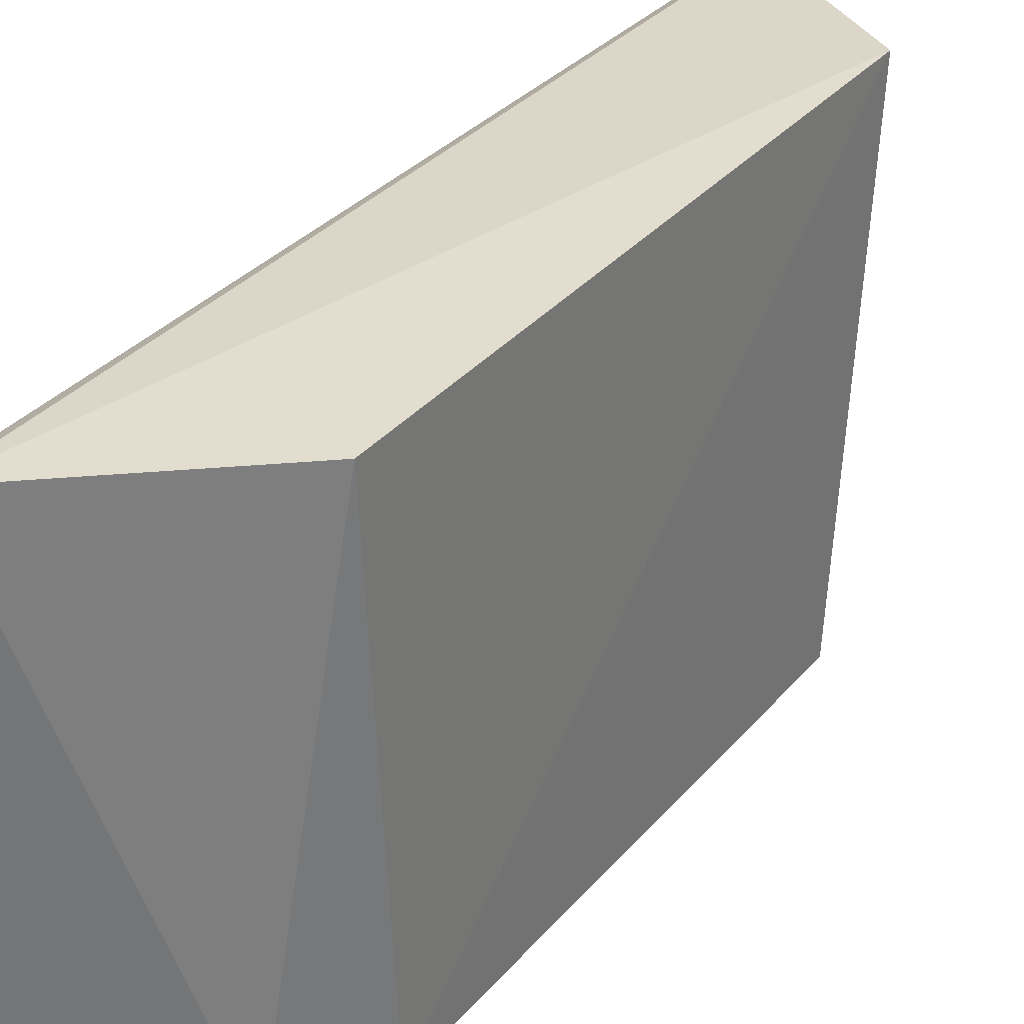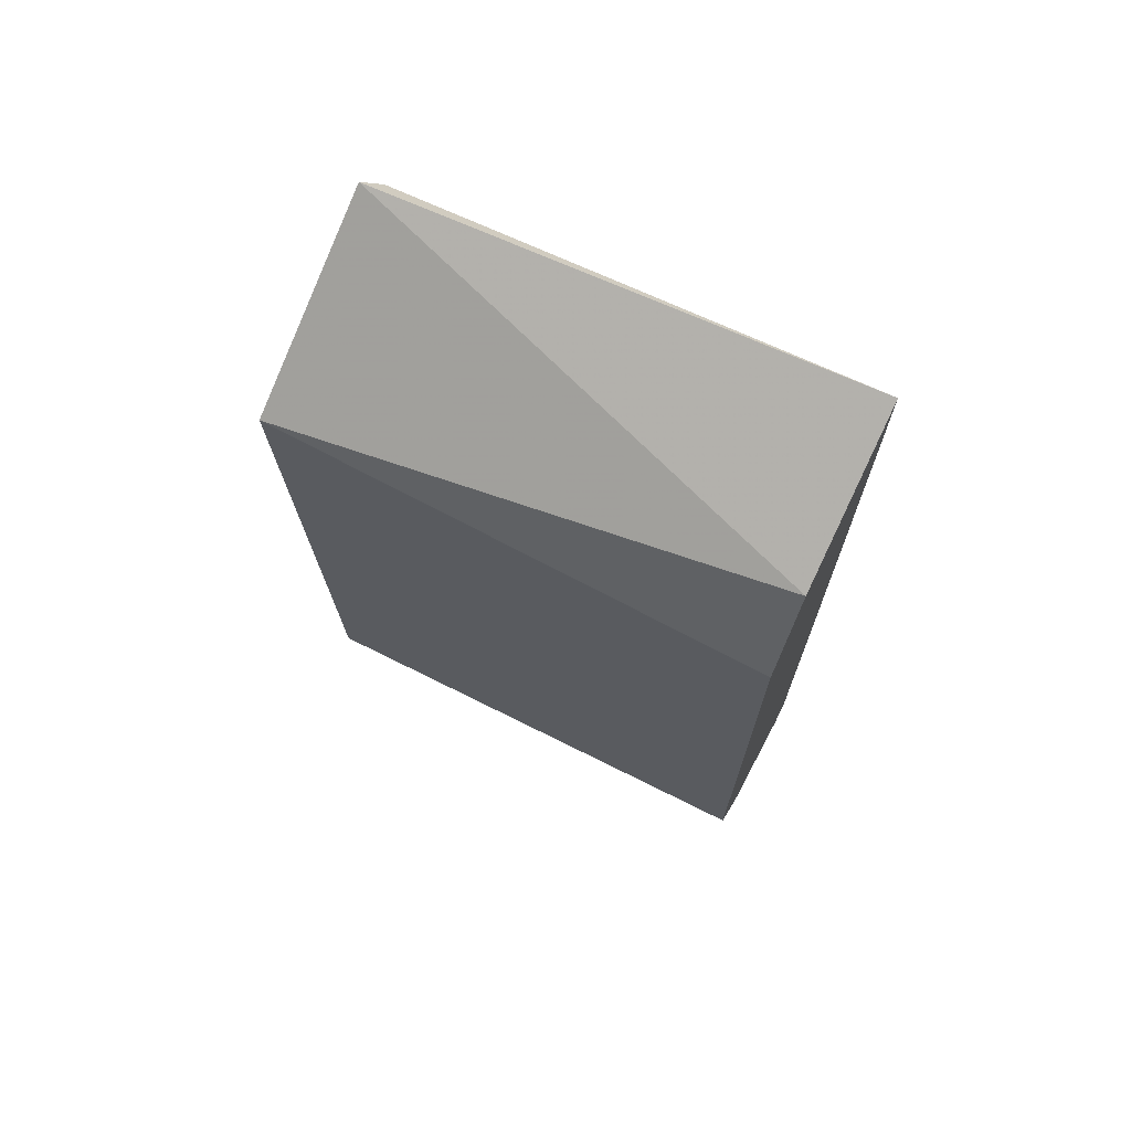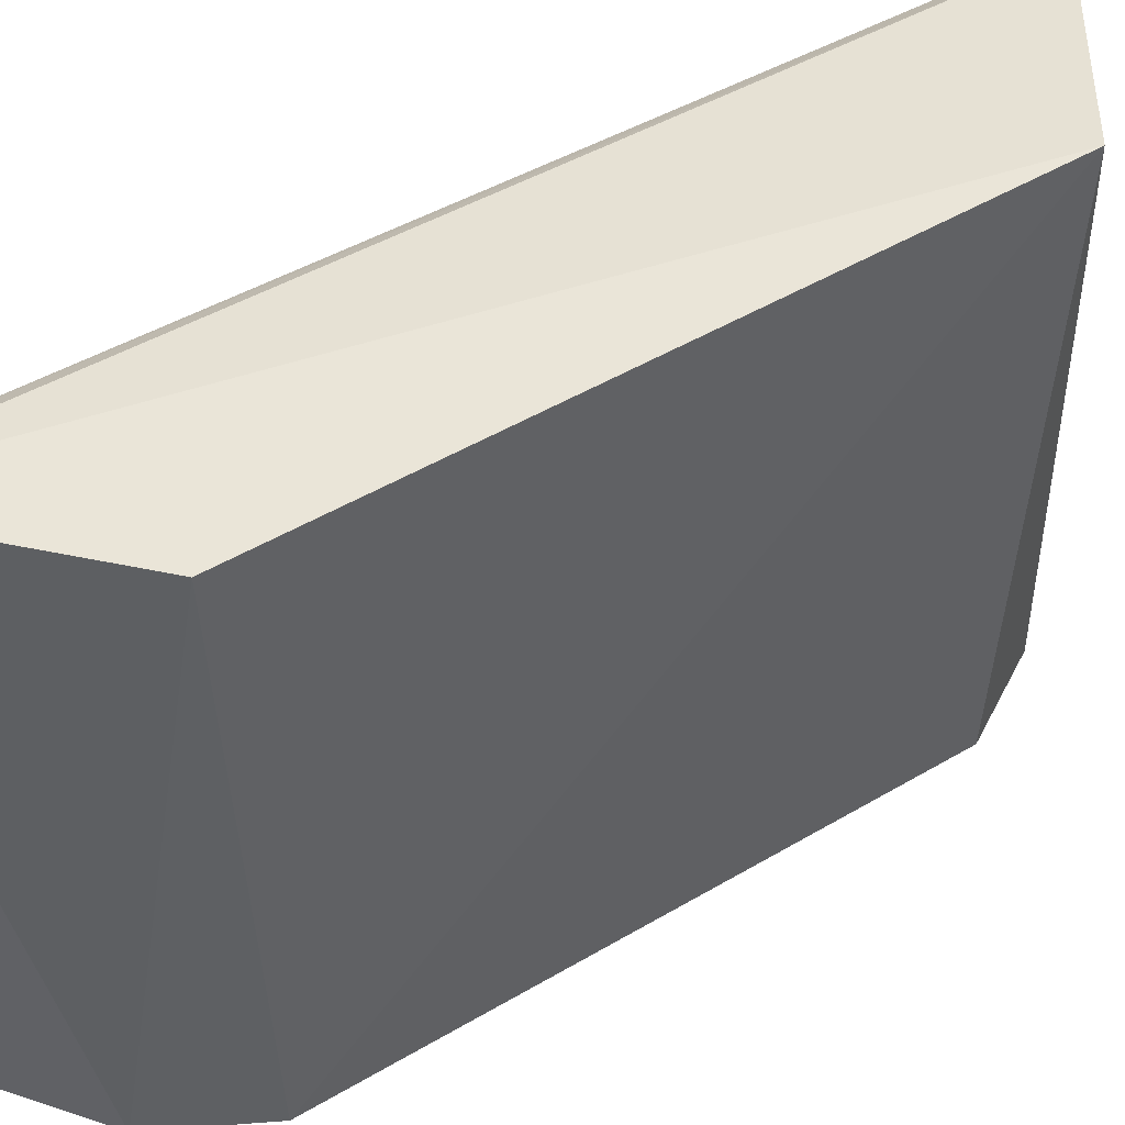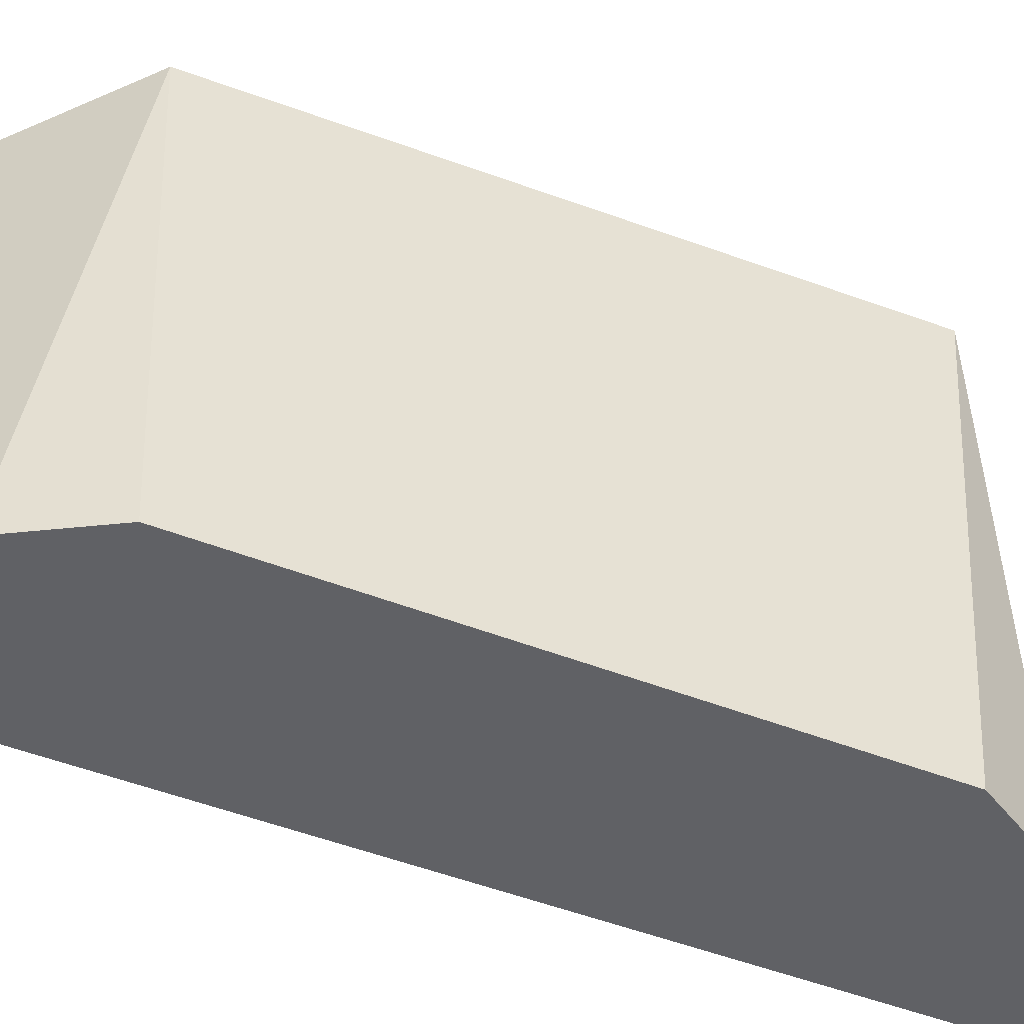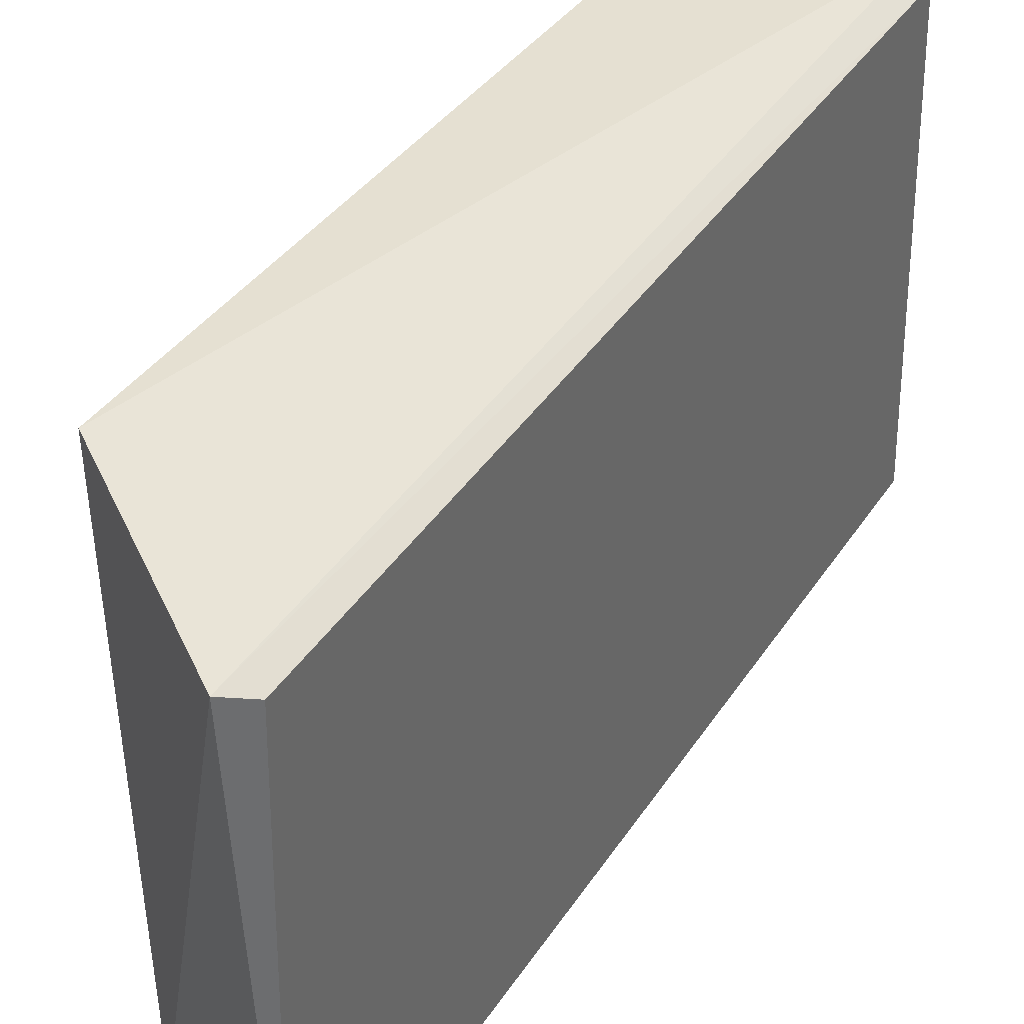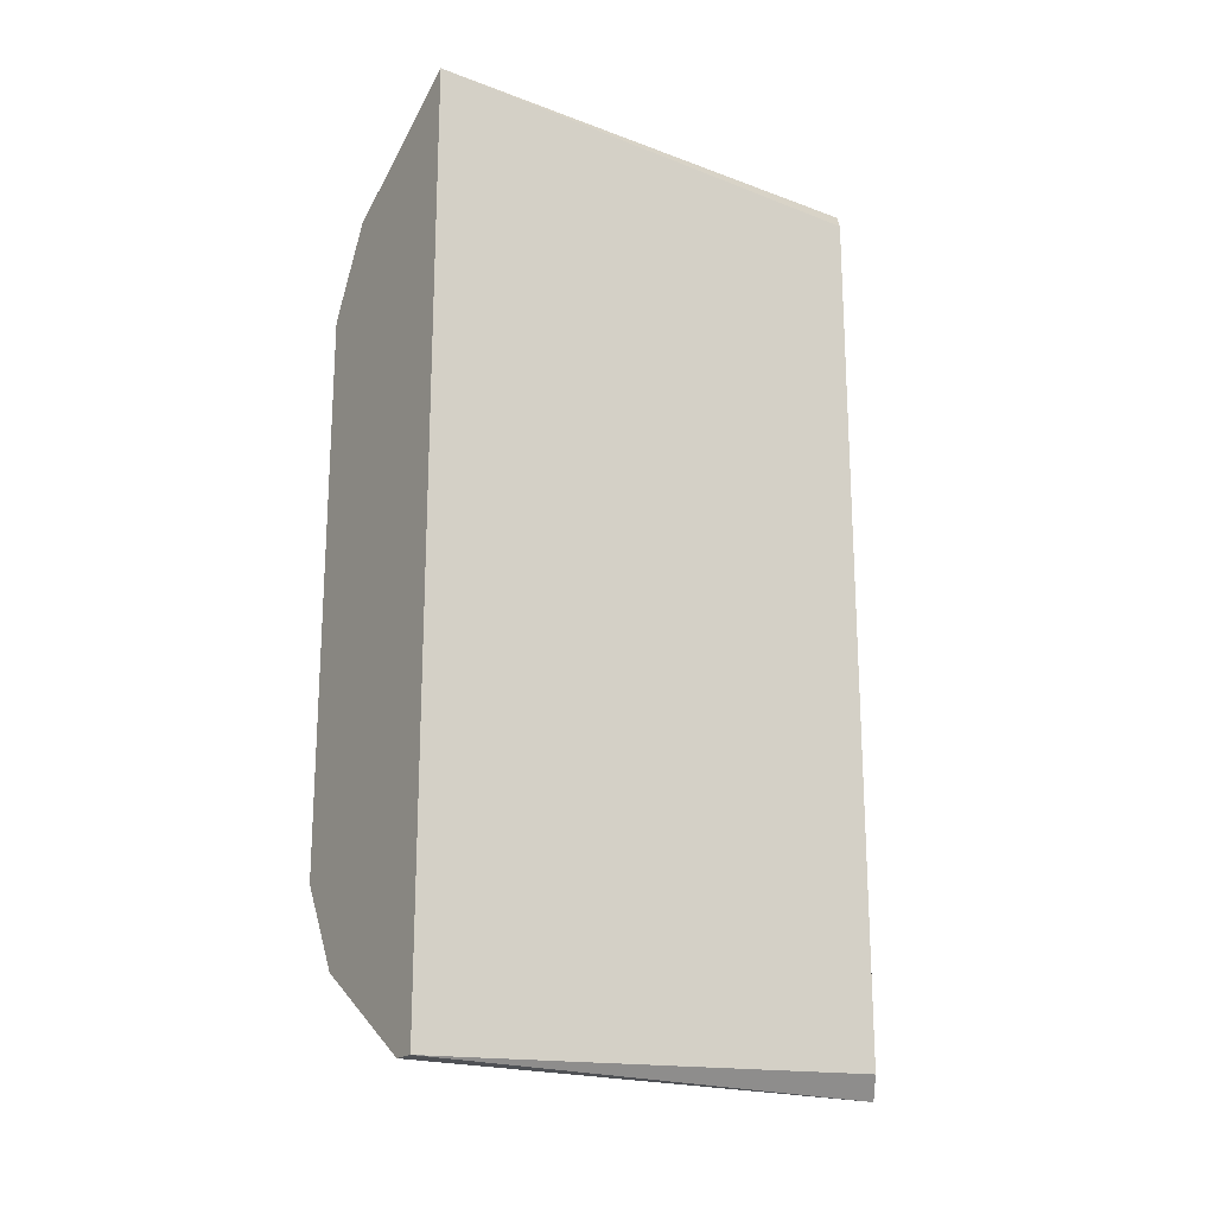
<metadata>
{"format":"obj","ext":"obj","renderer":"f3d","projection":"perspective","resolution":1024,"background":"white","views":[{"elev":33.2,"azim":-146.1,"up":"+Y"},{"elev":70.1,"azim":-63.2,"up":"+Z"},{"elev":44.2,"azim":-124.9,"up":"+Y"},{"elev":-49.7,"azim":-113.3,"up":"+Y"},{"elev":39.6,"azim":29.9,"up":"+Y"},{"elev":-19.8,"azim":57.6,"up":"+Z"}]}
</metadata>
<code>
v -0.7481 -0.0473 0.4672
v -0.7481 -0.0473 0.4432
v -0.7431 -0.03175 0.4409
v -0.7497 -0.0473 0.4644
v -0.7497 -0.0473 0.446
v -0.7496 -0.03136 0.4452
v -0.743 -0.0473 0.4403
v -0.743 -0.0473 0.4701
v -0.7431 -0.03176 0.4695
v -0.7498 -0.03091 0.4657
v -0.7437 -0.0473 0.4403
v -0.7437 -0.03136 0.4402
v -0.7437 -0.03136 0.4702
v -0.7492 -0.0473 0.4635
f 13 10 1
f 14 11 8
f 11 14 5
f 10 12 6
f 5 10 6
f 11 12 7
f 8 11 7
f 14 8 4
f 10 5 4
f 5 14 4
f 9 8 3
f 7 12 3
f 8 7 3
f 12 11 2
f 11 5 2
f 6 12 2
f 5 6 2
f 12 10 13
f 8 9 13
f 3 12 13
f 9 3 13
f 4 8 1
f 10 4 1
f 8 13 1

</code>
